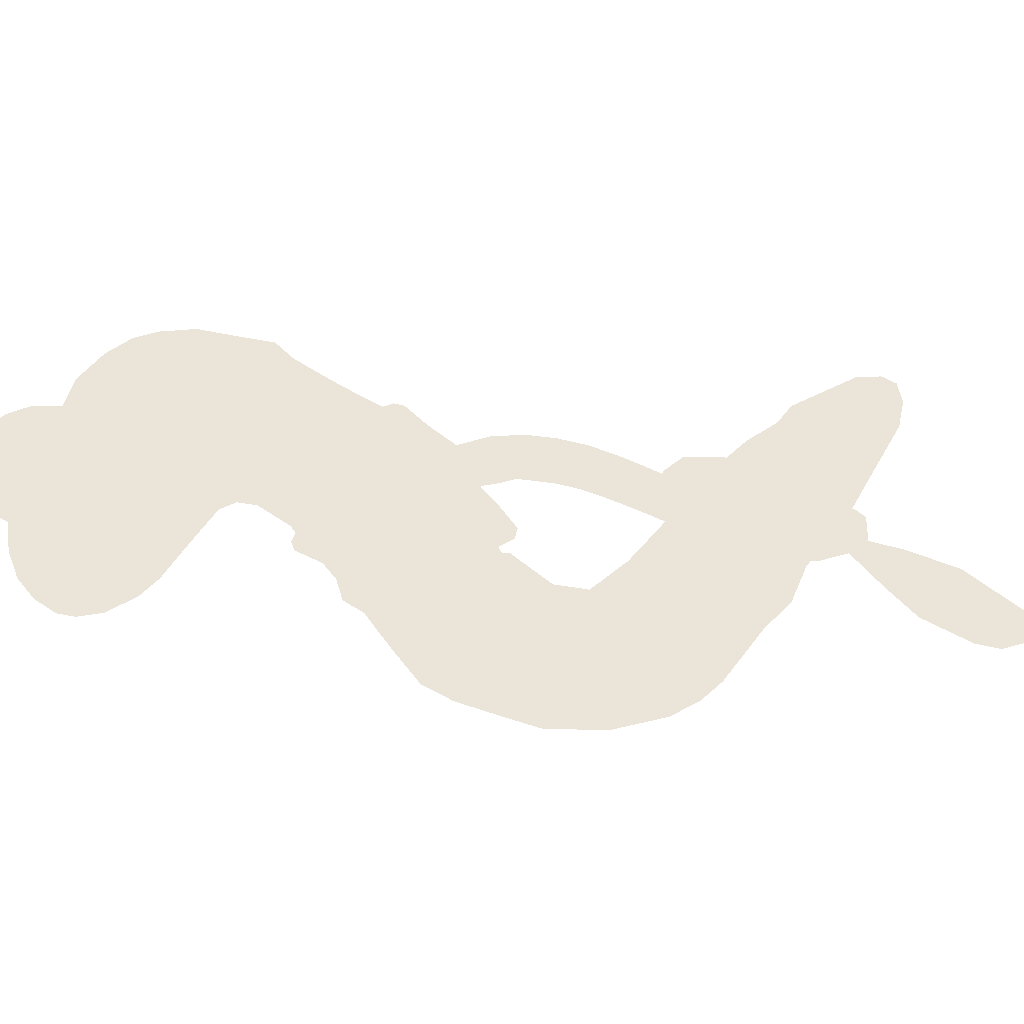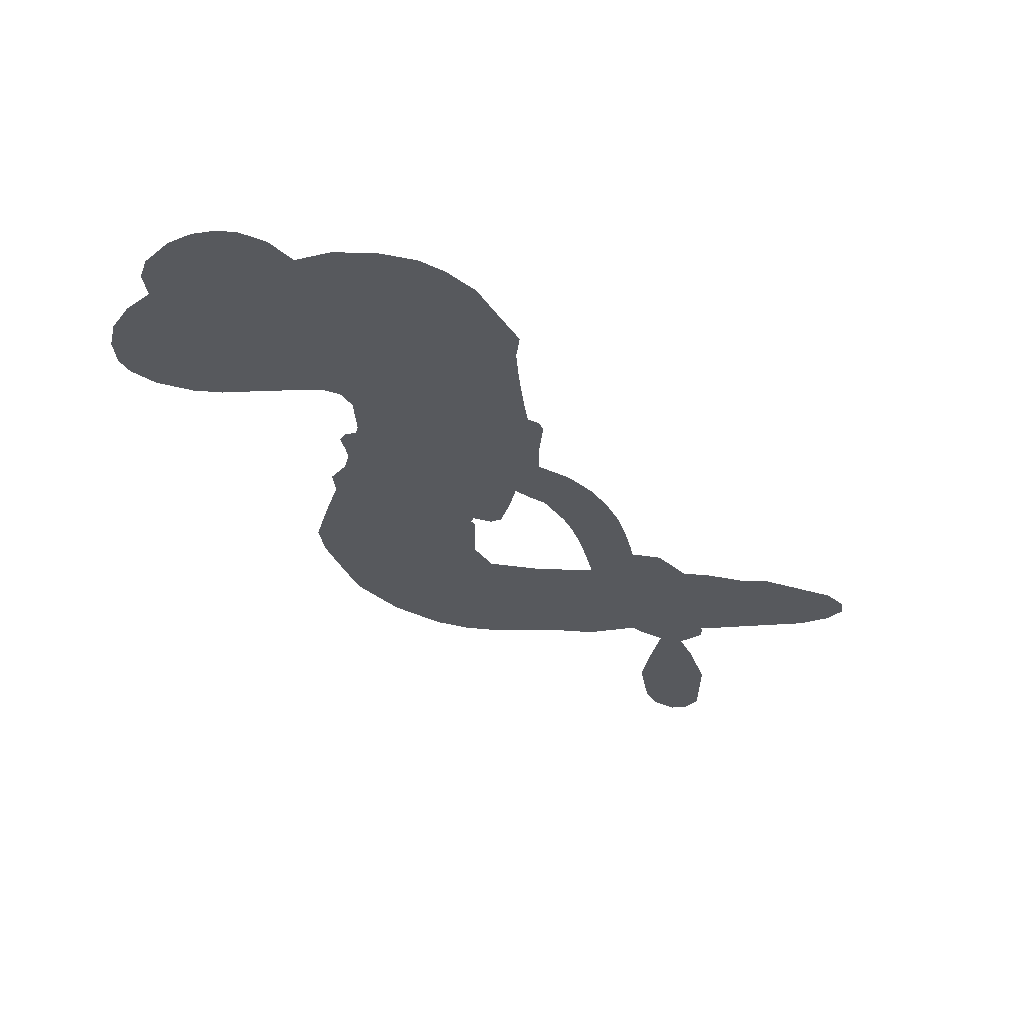
<metadata>
{"format":"obj","ext":"obj","renderer":"f3d","projection":"perspective","resolution":1024,"background":"white","views":[{"elev":59.0,"azim":-51.4,"up":"+Z"},{"elev":60.7,"azim":1.1,"up":"+Y"}]}
</metadata>
<code>
v 135.1 54.36 0
v 137.7 58.85 0
v 141.3 62.55 0
v 140.8 66.72 0
v 141.9 70.29 0
v 145.5 74.47 0
v 148.9 76.67 0
v 152.3 77.5 0
v 155.2 77.18 0
v 159 75.11 0
v 162.2 71.08 0
v 167.4 73.07 0
v 173.9 72.91 0
v 178.9 71.46 0
v 182.5 69.01 0
v 186.8 64.56 0
v 192.7 52.78 0
v 192.2 48.44 0
v 194 31.01 0
v 195.7 30.03 0
v 196.4 28.34 0
v 195.8 17.13 0
v 212.8 -17.14 0
v 219.4 -37.72 0
v 220.1 -37.54 0
v 213.3 -28.57 0
v 208.9 -18.18 0
v 209.3 -12.82 0
v 212.3 -11.35 0
v 216.3 -12.24 0
v 220.4 -17.39 0
v 223.7 -25.38 0
v 224.1 -36.47 0
v 225.3 -38.86 0
v 225.3 -41.07 0
v 221.9 -43.76 0
v 224.2 -49.25 0
v 226.7 -57.66 0
v 226.5 -69.43 0
v 224.6 -71.98 0
v 222.2 -72.43 0
v 218.8 -70.07 0
v 217 -66.32 0
v 215.6 -57.31 0
v 218.2 -42.65 0
v 192.2 9.411 0
v 189.9 0.02945 0
v 188.2 -0.801 0
v 185.4 0.2453 0
v 184.9 -0.7746 0
v 185.7 -1.852 0
v 185.4 -10.38 0
v 188.2 -15.34 0
v 195.9 -16.91 0
v 218.4 -17.41 0
v 225.2 -18.33 0
v 231 -20.14 0
v 235 -20.06 0
v 246.1 -25 0
v 248.7 -28.09 0
v 249.1 -30.8 0
v 246.9 -33.57 0
v 242.5 -35.74 0
v 225.5 -38.46 0
v 212.2 -38.87 0
v 205.6 -40.71 0
v 199.4 -40.07 0
v 188.1 -40.46 0
v 183.7 -39.78 0
v 178.6 -37.73 0
v 171.5 -32.27 0
v 165.3 -24.42 0
v 160.6 -11.03 0
v 159.7 -5.55 0
v 163.6 8.864 0
v 163.3 12.93 0
v 165.5 16.13 0
v 166.3 19.47 0
v 165.3 24.42 0
v 166.1 25.83 0
v 167.8 26.39 0
v 168.2 27.83 0
v 167.8 34.32 0
v 166.2 37.25 0
v 163.5 38.51 0
v 148.7 37.26 0
v 144.4 37.69 0
v 139.1 39.73 0
v 135.9 42.65 0
v 134.4 45.42 0
v 134.1 49.85 0
v 204.3 -13.48 0
v 220.2 -39.13 0
v 170.2 26.27 0
v 183.2 0.7559 0
v 185.5 -6.068 0
v 167.4 24.13 0
v 193.2 27.98 0
v 191.2 4.699 0
v 208.1 -28.56 0
v 222.3 -37.62 0
v 211.4 -36.22 0
v 214.2 -39.85 0
v 165.8 22 0
v 184.7 2.995 0
v 217.1 -33.12 0
v 222.5 -40.45 0
v 220.7 -34.19 0
v 245.3 -29.98 0
v 222.7 -68.55 0
v 171.7 30.84 0
v 183.2 -2.362 0
v 168.5 21.41 0
v 140.1 46.55 0
v 153.2 72.11 0
v 166.6 42.5 0
v 195.8 22.85 0
v 187.7 2.228 0
v 214.8 -28.57 0
v 216.5 -33.67 0
v 179.9 4.851 0
v 188.1 31.09 0
v 170 16.83 0
v 171.4 38.51 0
v 187 6.823 0
v 217.1 -39.35 0
v 177.7 -0.4923 0
v 214.8 -36.68 0
v 213.2 -33.4 0
v 167.9 11.62 0
v 233.2 -27.1 0
v 216.7 -50.18 0
v 212.7 -15.77 0
v 224.2 -30.67 0
v 226.6 -63.53 0
v 147.7 66.4 0
v 209.5 -32.4 0
v 233.1 -23.32 0
v 219.5 -46.99 0
v 226.4 -25.35 0
v 240.5 -22.52 0
v 237.1 -25.14 0
v 176.4 63.75 0
v 187.1 -32.21 0
v 138.8 51.17 0
v 147.2 44.51 0
v 149.1 72.54 0
v 178.5 25.6 0
v 178.6 -7.794 0
v 211.1 -23.39 0
v 220 -30.19 0
v 144.2 65.03 0
v 147.2 58.7 0
v 147.2 62.57 0
v 154 60.54 0
v 151.2 63.92 0
v 234 -37.08 0
v 241.4 -27.24 0
v 178.7 67.25 0
v 184.6 51.33 0
v 186.5 -36.48 0
v 146.9 40.67 0
v 156 37.96 0
v 142.9 42.99 0
v 174.4 27.19 0
v 182.3 -8.072 0
v 180.4 -13.9 0
v 150.4 60.39 0
v 151.8 53.8 0
v 157.5 66.27 0
v 151.5 68.19 0
v 173.9 67.99 0
v 181.6 62.72 0
v 188.9 50.95 0
v 193.8 -40.27 0
v 181.9 -33.6 0
v 173.1 22.34 0
v 179.2 33.71 0
v 154.8 64.02 0
v 159.5 61 0
v 189.7 58.64 0
v 171.7 34.68 0
v 189.9 -34.82 0
v 193.4 -28.73 0
v 175.8 31.19 0
v 187.2 54.98 0
v 192.9 39.7 0
v 175.2 35.82 0
v 184.9 59.2 0
v 178 43.91 0
v 185.9 43.69 0
v 175.4 40.27 0
v 188.4 46.95 0
v 180.9 39.12 0
v 171.9 45.65 0
v 192.5 44.04 0
v 172.4 42.03 0
v 189.3 41.54 0
v 185.4 39.22 0
v 189.3 37.27 0
v 185.6 34.8 0
v 193.4 35.35 0
v 183.1 30.57 0
v 190.2 33.9 0
v 168.3 39.57 0
v 180.1 1.586 0
v 176.8 3.127 0
v 175.4 9.821 0
v 171.2 -0.1417 0
v 216.6 -16.19 0
v 214.2 -20.04 0
v 215.8 -24.51 0
v 145 50.42 0
v 144 46.71 0
v 186.9 21.44 0
v 142.5 57.89 0
v 159.8 44.7 0
v 184.3 -14.13 0
v 182.1 -21.01 0
v 185.2 -18.25 0
v 181.6 -17.37 0
v 174.9 -17.57 0
v 178.4 -19.56 0
v 188.1 -24.46 0
v 173.4 -24.69 0
v 185.6 -21.79 0
v 182.8 -26.73 0
v 190.4 -19.98 0
v 175.1 -21.38 0
v 162.9 -17.77 0
v 178.2 -25.24 0
v 157.7 70.77 0
v 155 68.69 0
v 170.6 70.4 0
v 166.2 68.3 0
v 170 65.91 0
v 165.2 62.41 0
v 184.6 66.78 0
v 181.6 65.99 0
v 181.8 -36.95 0
v 176.7 -32.8 0
v 157.3 55.67 0
v 188.2 61.6 0
v 177.4 55.45 0
v 172.1 12.84 0
v 171 7.9 0
v 178.7 17.01 0
v 174.3 16.88 0
v 176.6 13.67 0
v 180.5 10.22 0
v 167.4 -7.133 0
v 217 -27.96 0
v 219.7 -25.14 0
v 222.1 -21.35 0
v 218.2 -20.58 0
v 141.7 49.51 0
v 142.3 53.68 0
v 146.6 54.43 0
v 191.9 20.64 0
v 186.3 26.41 0
v 144.3 60.78 0
v 162.8 42.27 0
v 164.1 47.18 0
v 159.7 38.26 0
v 152.2 42.05 0
v 157.5 41.57 0
v 155.1 45.69 0
v 158.3 50.14 0
v 183.8 -30.39 0
v 187 -28.25 0
v 179.5 -29.37 0
v 175.2 -28.67 0
v 192.7 -24.08 0
v 207.2 -17.19 0
v 194.3 -20.49 0
v 197.1 -23.91 0
v 201.5 -17.07 0
v 198 -28.4 0
v 196 -32.23 0
v 205.1 -24.9 0
v 198.3 -20.12 0
v 192.4 -32.19 0
v 197.9 -36.08 0
v 201 -25.59 0
v 202.6 -21.32 0
v 202.9 -36.47 0
v 206.6 -21.17 0
v 204.1 -30.7 0
v 212.5 -25.68 0
v 200.1 -31.94 0
v 212.8 -17.31 0
v 208.9 -24.25 0
v 207.7 -28.4 0
v 212.1 -21.47 0
v 208.8 -34.16 0
v 217.6 -23.07 0
v 192.1 -16.14 0
v 162 66.5 0
v 156.9 58.98 0
v 154.1 57.08 0
v 160.1 57.57 0
v 162.8 59.76 0
v 160.8 53.44 0
v 168.7 56.76 0
v 163.5 55.99 0
v 164.9 51.65 0
v 168.4 48.59 0
v 168.7 45.12 0
v 173.4 51.32 0
v 168.8 52.68 0
v 180.6 58.47 0
v 176.6 59.56 0
v 181.5 54.26 0
v 172 61.3 0
v 173.1 56.67 0
v 178.2 50.53 0
v 174.3 6.046 0
v 171.2 3.876 0
v 161.5 1.577 0
v 167 5.655 0
v 162.5 5.224 0
v 164.9 2.503 0
v 164.3 -2.821 0
v 178.1 7.853 0
v 183.1 7.084 0
v 185.1 11.36 0
v 163.3 -7.769 0
v 170.4 -19.6 0
v 138.8 55.21 0
v 192.3 24.37 0
v 182.3 26.81 0
v 179.4 29.5 0
v 181.9 22.07 0
v 189.6 27.81 0
v 152.4 37.63 0
v 160.9 47.85 0
v 155.4 52.48 0
v 152.2 49.26 0
v 148.8 51.23 0
v 206.6 -37.14 0
v 212.2 -30.59 0
v 162 63.15 0
v 168.7 62.56 0
v 175.3 47.82 0
v 168.4 -3.031 0
v 172.9 -6.652 0
v 160.6 -2.002 0
v 188.6 10.22 0
v 192 14.03 0
v 182.1 14.38 0
v 187.2 16.18 0
v 188.9 24 0
v 177.5 21.26 0
v 150.9 45.68 0
v 213 -34.72 0
v 218.9 -38.67 0
v 219.5 -31.27 0
v 215.6 -38.77 0
v 217.1 -34.89 0
v 221.5 -35.15 0
v 215.8 -31.4 0
v 217.5 -27.41 0
v 225.2 -30.88 0
v 221.7 -25.31 0
v 224.1 -22.14 0
v 227.8 -21.93 0
v 221.8 -17.87 0
v 200.1 0.2662 0
v 208.8 0.8268 0
v 190.9 17.37 0
v 183.5 18.27 0
v 225.2 -34.68 0
v 230.5 -32.73 0
v 229.8 -37.76 0
v 237.2 -30.28 0
v 220.7 -21.23 0
v 196.8 5.743 0
v 233.6 -30.75 0
v 238.2 -36.41 0
v 235.8 -33.67 0
v 239.9 -32.98 0
v 204.2 9.718 0
v 195.6 14.02 0
v 200.5 13.89 0
v 221.4 -63.49 0
v 224 -60.53 0
v 221.1 -55.16 0
v 216.3 -61.82 0
v 219.8 -59.46 0
v 146 70.06 0
v 179.8 -4.052 0
v 175.8 -3.978 0
v 181.9 43.08 0
v 183.4 47.15 0
v 182.1 35.79 0
v 168.4 -28.35 0
v 169.3 -24.44 0
v 215.5 -19.9 0
v 166.3 -13.01 0
v 170.8 -14.76 0
v 175.3 -12.39 0
v 169.6 -10.74 0
v 178.3 -11.13 0
v 172.8 -10.04 0
v 222.2 -28.87 0
v 229.2 -28.64 0
v 230 -25.16 0
v 199.9 9.314 0
v 194.4 7.476 0
v 200.8 4.628 0
v 206.8 5.448 0
v 202.5 -6.353 0
v 204.2 1.931 0
v 201.4 -2.957 0
v 211.2 -8.302 0
v 206.1 -3.116 0
v 206.8 -7.847 0
v 210.1 -3.785 0
v 203.5 -9.86 0
v 225.4 -53.43 0
v 220.6 -51.1 0
v 216.1 -53.76 0
v 179.8 47.19 0
v 161.7 -14.41 0
v 167 -17.19 0
v 164.1 -21.11 0
v 167.5 -21.41 0
v 196.7 10.58 0
v 213.6 -23.01 0
v 211.4 -26.47 0
v 206 -20.9 0
v 206.9 -24.71 0
v 209.8 -21.84 0
v 208.7 -17.64 0
v 212 -12.76 0
v 208.1 -11.88 0
v 194.2 -35.48 0
v 190.9 -38.21 0
f 112 206 391
f 186 160 174
f 75 130 76
f 203 122 201
f 105 121 206
f 45 107 93
f 51 50 112
f 123 78 77
f 89 88 114
f 125 118 99
f 1 91 145
f 162 164 87
f 25 108 106
f 43 42 110
f 80 79 97
f 126 93 24
f 58 138 142
f 179 299 180
f 128 129 102
f 105 125 325
f 52 166 167
f 143 159 172
f 240 176 70
f 142 138 131
f 176 240 161
f 223 231 219
f 59 158 109
f 95 112 50
f 117 21 98
f 113 94 97
f 97 104 113
f 104 78 113
f 349 383 22
f 166 112 391
f 105 95 49
f 74 73 327
f 51 112 96
f 82 94 111
f 107 34 101
f 52 218 53
f 323 345 322
f 203 260 122
f 90 89 114
f 167 221 218
f 145 256 257
f 91 90 114
f 298 232 170
f 98 19 334
f 282 183 437
f 77 76 130
f 4 3 152
f 152 5 4
f 56 365 366
f 45 126 103
f 115 9 8
f 8 7 147
f 45 139 36
f 106 151 252
f 147 7 6
f 381 158 375
f 114 145 91
f 246 208 245
f 136 154 156
f 10 9 115
f 19 122 334
f 205 83 124
f 17 174 18
f 84 205 116
f 165 111 94
f 182 83 111
f 162 146 164
f 239 15 159
f 206 207 127
f 129 137 102
f 236 234 235
f 350 250 326
f 172 159 14
f 180 302 342
f 126 45 93
f 322 318 320
f 239 238 15
f 211 150 212
f 5 152 390
f 136 152 154
f 25 93 101
f 31 30 210
f 107 45 36
f 124 192 197
f 161 183 144
f 119 430 137
f 120 119 129
f 296 364 376
f 359 361 355
f 287 274 285
f 363 373 406
f 276 285 281
f 50 49 95
f 53 218 220
f 275 54 297
f 49 48 118
f 126 128 103
f 274 287 294
f 58 57 138
f 78 123 113
f 407 406 131
f 118 105 49
f 375 158 142
f 68 161 69
f 61 109 62
f 421 139 132
f 109 60 59
f 166 52 96
f 423 394 160
f 60 109 61
f 348 349 351
f 85 84 116
f 141 58 142
f 162 87 86
f 43 110 385
f 134 32 151
f 386 385 135
f 110 42 41
f 110 135 385
f 102 103 128
f 57 366 407
f 40 110 41
f 40 39 110
f 421 387 420
f 119 137 129
f 141 158 59
f 37 36 139
f 105 206 95
f 47 118 48
f 94 81 97
f 95 206 112
f 430 433 432
f 432 100 430
f 413 416 369
f 82 81 94
f 177 165 94
f 98 20 19
f 98 21 20
f 97 79 104
f 63 62 109
f 108 151 106
f 117 330 259
f 210 133 211
f 93 107 101
f 83 82 111
f 259 22 117
f 348 99 46
f 47 99 118
f 24 93 25
f 132 139 45
f 35 34 107
f 126 24 128
f 101 34 33
f 118 125 105
f 130 123 77
f 115 8 147
f 128 24 120
f 108 101 33
f 27 133 28
f 108 33 134
f 255 253 254
f 185 111 165
f 28 133 29
f 133 30 29
f 129 128 120
f 110 39 135
f 159 15 14
f 145 114 256
f 193 160 394
f 101 108 25
f 389 388 385
f 36 35 107
f 168 154 153
f 81 80 97
f 372 373 363
f 151 108 134
f 214 114 164
f 145 257 329
f 163 265 335
f 179 233 171
f 390 6 5
f 147 390 171
f 113 123 177
f 177 123 248
f 209 346 392
f 397 396 225
f 261 154 152
f 27 150 211
f 253 252 151
f 152 136 390
f 3 2 216
f 168 169 300
f 261 152 3
f 168 156 154
f 261 153 154
f 234 236 172
f 179 156 155
f 147 171 115
f 64 374 372
f 375 380 381
f 141 142 158
f 142 131 375
f 172 14 13
f 143 173 239
f 308 205 197
f 196 198 187
f 283 175 67
f 161 144 176
f 264 266 163
f 214 146 213
f 85 262 264
f 262 85 116
f 114 88 164
f 87 164 88
f 177 94 113
f 332 148 331
f 112 166 96
f 166 149 403
f 346 209 345
f 223 219 221
f 169 168 153
f 155 156 168
f 265 162 86
f 162 265 146
f 179 180 170
f 11 10 232
f 136 156 171
f 171 156 179
f 12 234 13
f 172 13 234
f 173 311 189
f 189 311 313
f 16 173 189
f 200 198 199
f 288 280 284
f 183 282 144
f 270 184 224
f 70 176 241
f 245 248 123
f 148 165 177
f 188 194 192
f 188 182 185
f 179 155 299
f 179 170 233
f 299 300 242
f 301 302 180
f 188 192 124
f 17 181 186
f 83 182 124
f 438 161 68
f 437 283 279
f 288 290 286
f 220 226 228
f 332 165 148
f 188 185 178
f 17 186 174
f 189 186 181
f 174 193 18
f 185 182 111
f 202 187 200
f 182 188 124
f 16 189 243
f 311 173 312
f 189 313 186
f 194 190 192
f 18 193 196
f 194 188 178
f 190 195 197
f 160 193 174
f 198 196 193
f 122 204 201
f 393 194 199
f 160 313 316
f 304 314 343
f 190 197 192
f 198 193 191
f 197 195 308
f 199 191 393
f 198 191 199
f 395 194 178
f 198 200 187
f 201 200 199
f 204 19 202
f 395 199 194
f 201 395 203
f 332 178 185
f 204 202 200
f 260 331 333
f 201 204 200
f 19 204 122
f 83 205 84
f 197 205 124
f 207 206 121
f 206 127 391
f 324 317 207
f 130 320 246
f 250 350 249
f 123 130 245
f 127 207 209
f 207 121 324
f 30 133 210
f 133 27 211
f 150 26 212
f 210 211 255
f 252 212 26
f 253 255 212
f 146 354 339
f 258 153 216
f 146 214 164
f 256 214 213
f 353 247 333
f 348 46 349
f 2 1 329
f 216 257 258
f 307 263 308
f 354 267 338
f 52 167 218
f 221 220 218
f 221 167 223
f 269 270 227
f 219 226 220
f 53 220 228
f 167 222 223
f 219 220 221
f 402 400 404
f 328 225 229
f 222 229 223
f 269 227 271
f 226 227 224
f 224 273 228
f 397 72 396
f 71 70 241
f 227 226 219
f 226 224 228
f 223 229 231
f 144 269 176
f 273 224 184
f 297 53 228
f 399 251 327
f 231 229 225
f 400 402 399
f 426 427 425
f 71 241 272
f 219 231 227
f 10 115 232
f 233 115 171
f 170 232 233
f 115 233 232
f 11 235 12
f 234 12 235
f 11 232 298
f 236 143 172
f 235 11 298
f 235 237 343
f 299 301 180
f 237 302 304
f 143 239 159
f 173 16 238
f 173 238 239
f 70 69 240
f 161 240 69
f 176 269 271
f 271 231 272
f 338 268 337
f 262 263 217
f 314 312 143
f 189 181 243
f 316 313 244
f 246 245 130
f 249 248 245
f 319 322 321
f 318 207 317
f 250 249 208
f 215 260 333
f 249 245 208
f 248 247 353
f 250 208 324
f 247 248 249
f 325 250 324
f 325 326 250
f 230 399 424
f 400 222 401
f 106 252 26
f 253 151 32
f 255 254 31
f 212 252 253
f 210 255 31
f 253 32 254
f 212 255 211
f 214 256 114
f 257 256 213
f 257 213 258
f 216 2 329
f 339 258 213
f 169 153 258
f 330 117 98
f 326 351 350
f 331 260 203
f 259 330 352
f 3 216 261
f 153 261 216
f 263 262 116
f 266 264 262
f 310 304 305
f 301 242 303
f 265 266 267
f 266 262 217
f 267 266 217
f 265 163 266
f 268 267 217
f 268 338 267
f 263 336 217
f 268 303 337
f 270 269 144
f 227 231 271
f 270 144 282
f 227 270 224
f 272 231 225
f 176 271 241
f 272 225 396
f 241 271 272
f 184 278 276
f 228 273 275
f 276 284 285
f 285 274 277
f 273 276 275
f 284 276 278
f 184 276 273
f 54 275 281
f 175 283 437
f 276 281 275
f 279 184 282
f 278 184 279
f 437 279 282
f 290 288 284
f 376 398 296
f 277 54 281
f 282 184 270
f 438 183 161
f 66 286 67
f 67 286 283
f 279 290 278
f 284 280 285
f 285 280 287
f 277 281 285
f 340 65 295
f 278 290 284
f 292 287 280
f 294 287 292
f 340 286 66
f 341 293 295
f 292 280 293
f 358 359 355
f 279 283 290
f 286 290 283
f 293 280 288
f 291 294 398
f 294 292 289
f 295 293 288
f 289 292 293
f 294 289 296
f 294 291 274
f 340 288 286
f 293 341 289
f 361 362 341
f 365 376 364
f 342 170 180
f 275 297 228
f 237 235 298
f 300 299 155
f 301 299 242
f 168 300 155
f 337 300 169
f 242 337 303
f 342 302 237
f 305 301 303
f 311 312 244
f 336 303 268
f 307 310 306
f 301 305 302
f 305 303 306
f 303 336 306
f 304 302 305
f 307 306 263
f 305 306 310
f 308 263 116
f 307 195 309
f 308 116 205
f 195 307 308
f 309 344 316
f 309 244 315
f 307 309 310
f 315 310 309
f 312 173 143
f 313 311 244
f 314 143 236
f 315 312 314
f 244 309 316
f 186 313 160
f 343 314 236
f 315 314 304
f 315 304 310
f 244 312 315
f 344 309 195
f 393 394 423
f 208 246 317
f 318 317 246
f 75 320 130
f 207 318 209
f 323 251 345
f 320 318 246
f 320 321 322
f 322 319 323
f 320 75 321
f 318 322 209
f 347 74 323
f 327 323 74
f 317 324 208
f 325 324 121
f 105 325 121
f 326 325 125
f 348 326 125
f 350 247 249
f 230 425 399
f 323 327 251
f 427 397 328
f 73 399 327
f 145 329 1
f 216 329 257
f 334 330 98
f 215 352 260
f 332 331 203
f 331 148 333
f 178 332 203
f 332 185 165
f 353 333 148
f 371 247 350
f 122 260 334
f 334 260 352
f 336 263 306
f 265 86 335
f 268 217 336
f 300 337 242
f 337 169 338
f 169 258 339
f 265 354 146
f 146 339 213
f 169 339 338
f 65 340 66
f 288 340 295
f 65 355 295
f 341 295 355
f 237 298 342
f 170 342 298
f 235 343 236
f 304 343 237
f 195 190 344
f 423 344 190
f 346 345 251
f 322 345 209
f 399 425 400
f 391 392 149
f 99 348 125
f 323 319 347
f 413 410 368
f 259 370 22
f 215 351 370
f 326 348 351
f 371 333 247
f 370 351 349
f 371 215 333
f 259 352 215
f 334 352 330
f 148 177 353
f 248 353 177
f 267 354 265
f 339 354 338
f 360 363 357
f 289 341 362
f 357 359 360
f 358 356 359
f 364 140 365
f 360 359 356
f 355 65 358
f 361 359 357
f 356 64 360
f 364 405 140
f 361 357 362
f 355 361 341
f 357 363 405
f 289 362 296
f 360 64 372
f 374 157 373
f 296 362 364
f 362 357 405
f 366 365 140
f 398 376 55
f 366 140 407
f 56 366 57
f 417 415 418
f 365 56 367
f 428 384 383
f 22 370 349
f 215 370 259
f 350 351 371
f 215 371 351
f 373 157 380
f 363 360 372
f 378 375 131
f 373 378 406
f 372 374 373
f 381 380 379
f 365 367 376
f 55 376 367
f 377 410 408
f 46 383 349
f 406 378 131
f 373 380 378
f 63 381 379
f 380 375 378
f 157 379 380
f 63 109 381
f 158 381 109
f 408 382 384
f 22 383 384
f 386 135 38
f 377 408 428
f 428 46 409
f 385 386 389
f 387 386 38
f 389 44 388
f 421 420 37
f 422 44 387
f 386 387 389
f 43 385 388
f 44 389 387
f 171 390 136
f 6 390 147
f 392 391 127
f 166 391 149
f 209 392 127
f 149 392 346
f 394 393 191
f 190 194 393
f 193 394 191
f 423 160 316
f 203 395 178
f 199 395 201
f 272 396 71
f 222 328 229
f 328 397 225
f 291 398 55
f 294 296 398
f 400 328 222
f 401 222 167
f 399 402 251
f 167 403 401
f 404 149 346
f 404 400 401
f 346 251 402
f 166 403 167
f 404 403 149
f 404 401 403
f 346 402 404
f 140 405 363
f 362 405 364
f 407 131 138
f 363 406 140
f 407 138 57
f 140 406 407
f 410 377 368
f 413 411 410
f 428 408 384
f 382 408 410
f 413 414 416
f 382 410 411
f 369 411 413
f 416 414 412
f 436 434 435
f 413 368 414
f 417 416 412
f 92 436 419
f 418 369 416
f 417 419 436
f 139 421 37
f 417 418 416
f 417 412 419
f 387 38 420
f 422 421 132
f 344 423 316
f 421 422 387
f 393 423 190
f 72 397 427
f 399 73 424
f 400 425 328
f 425 427 328
f 425 230 426
f 72 427 426
f 46 428 383
f 377 428 409
f 119 429 430
f 137 430 100
f 432 433 431
f 429 23 433
f 434 431 433
f 433 430 429
f 434 433 23
f 415 417 436
f 92 431 434
f 434 436 92
f 434 23 435
f 415 436 435
f 437 183 438
f 68 175 438
f 437 438 175

</code>
